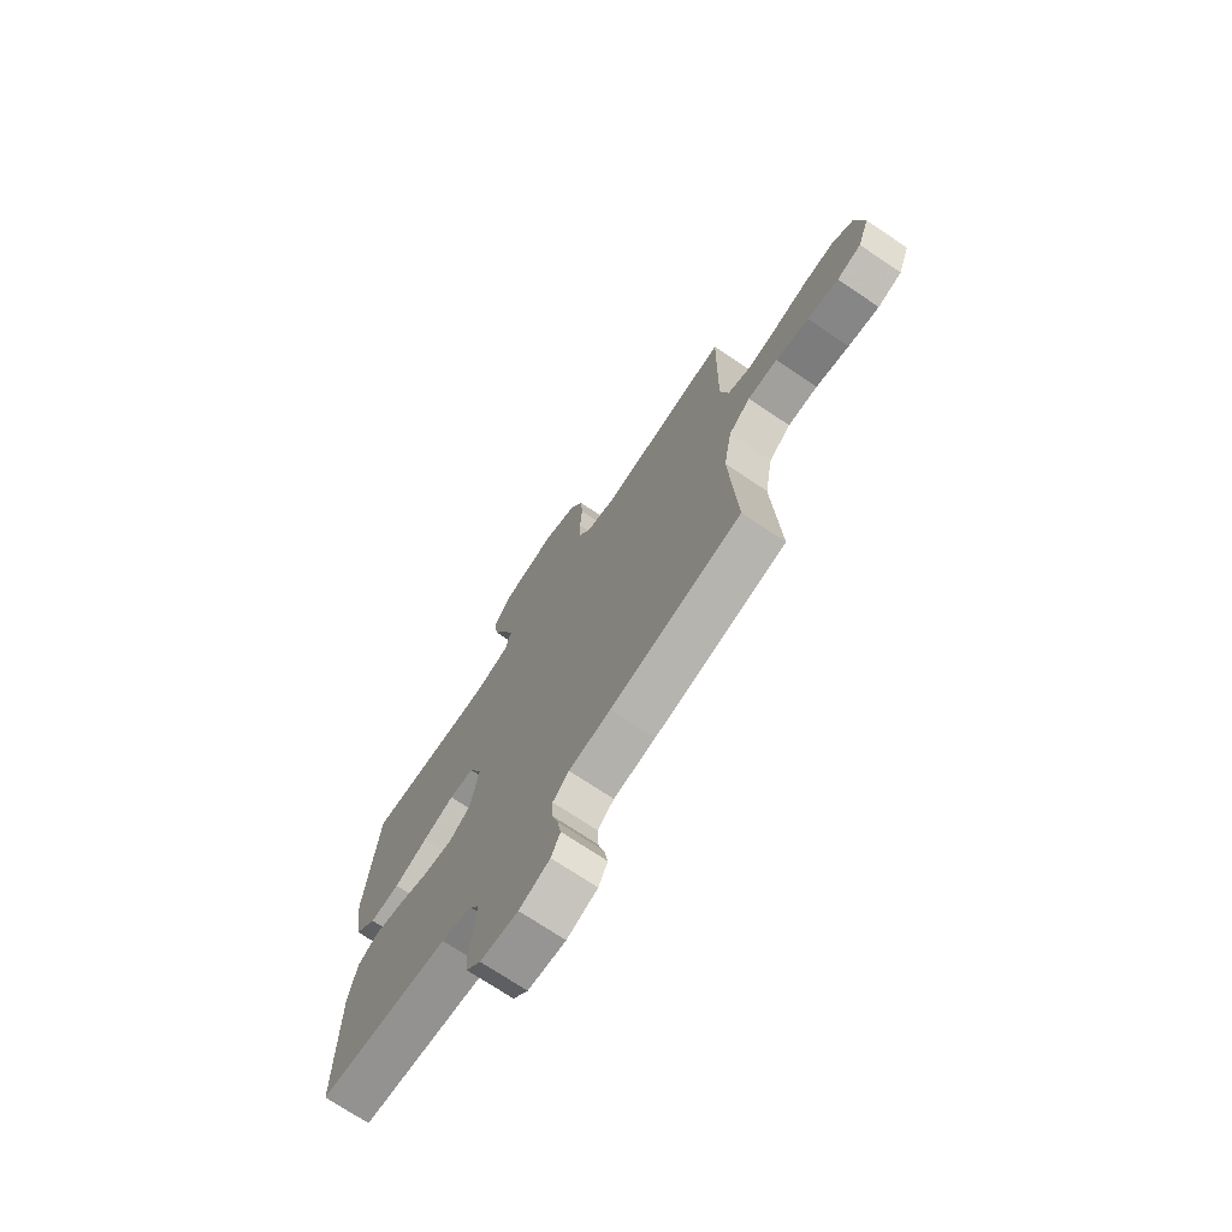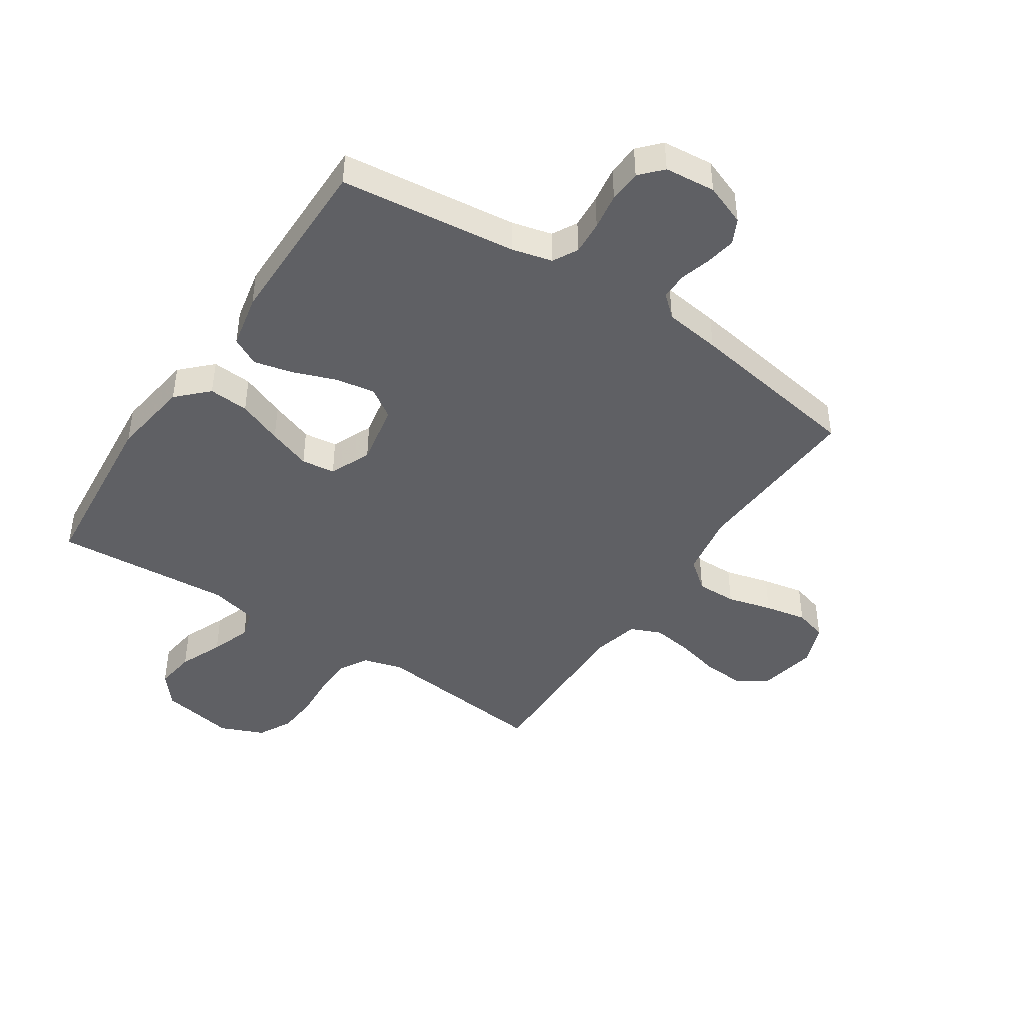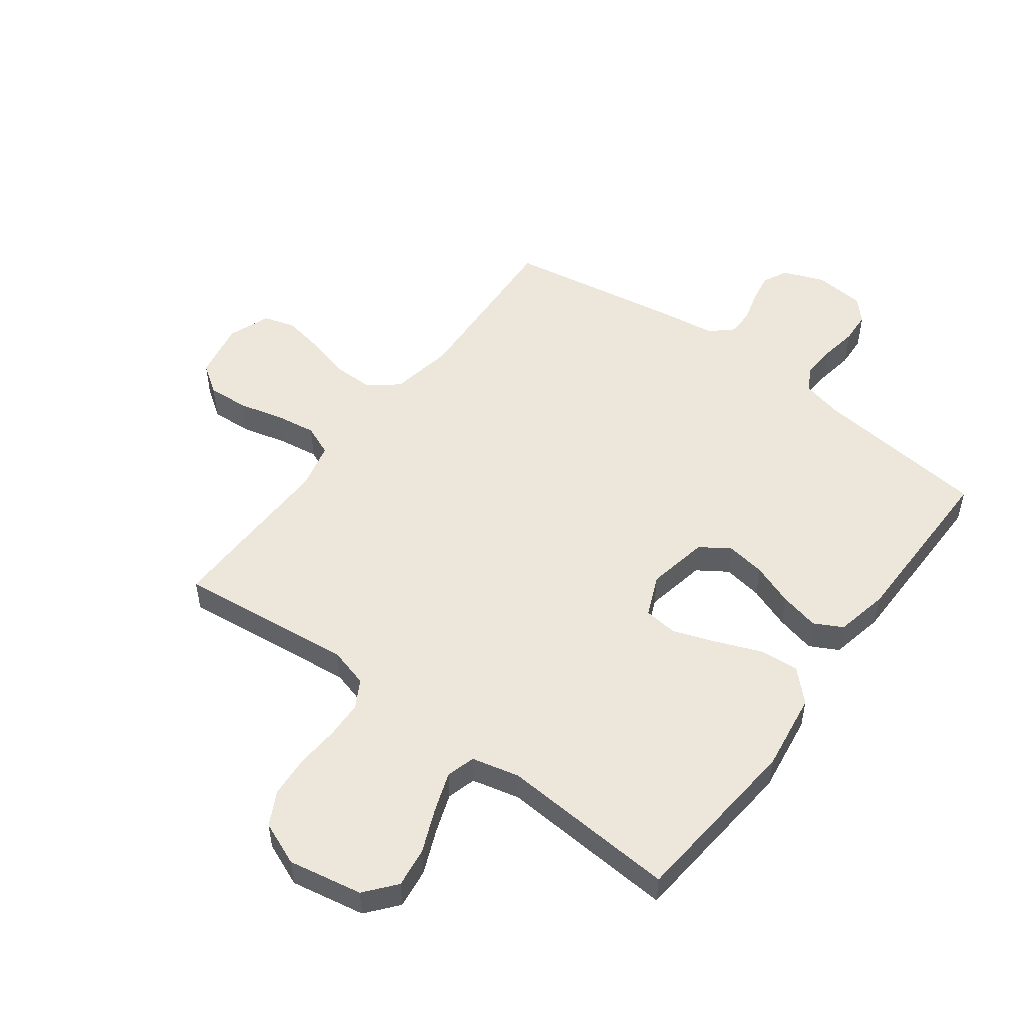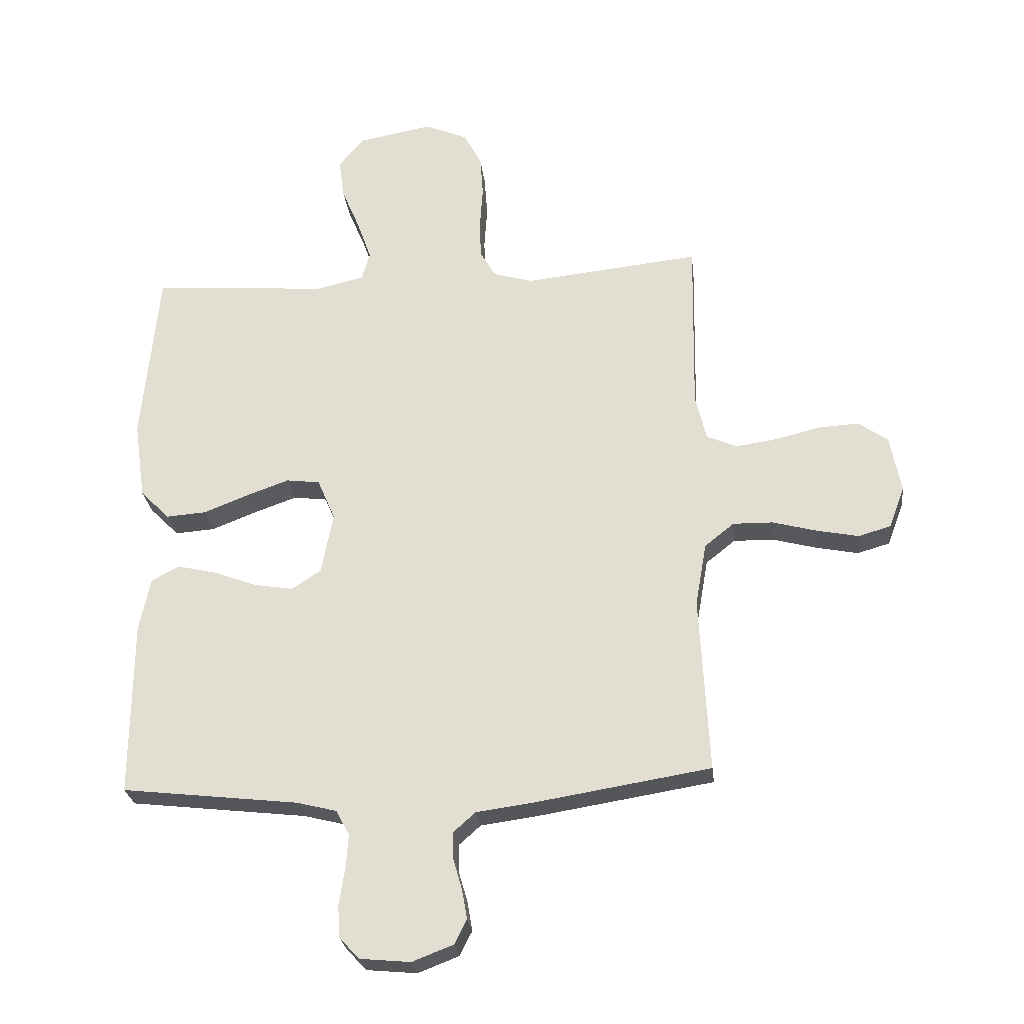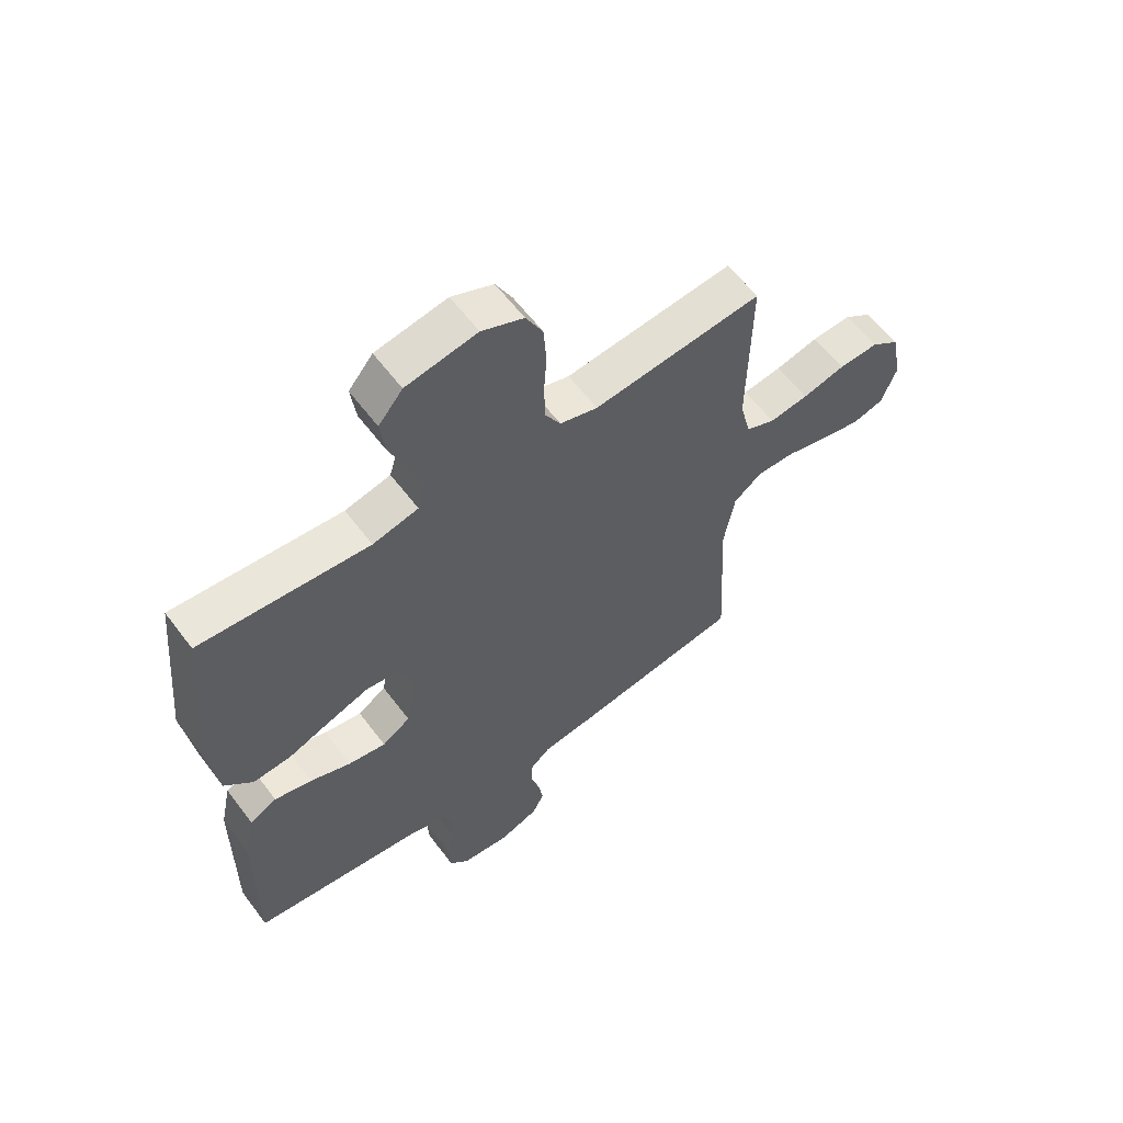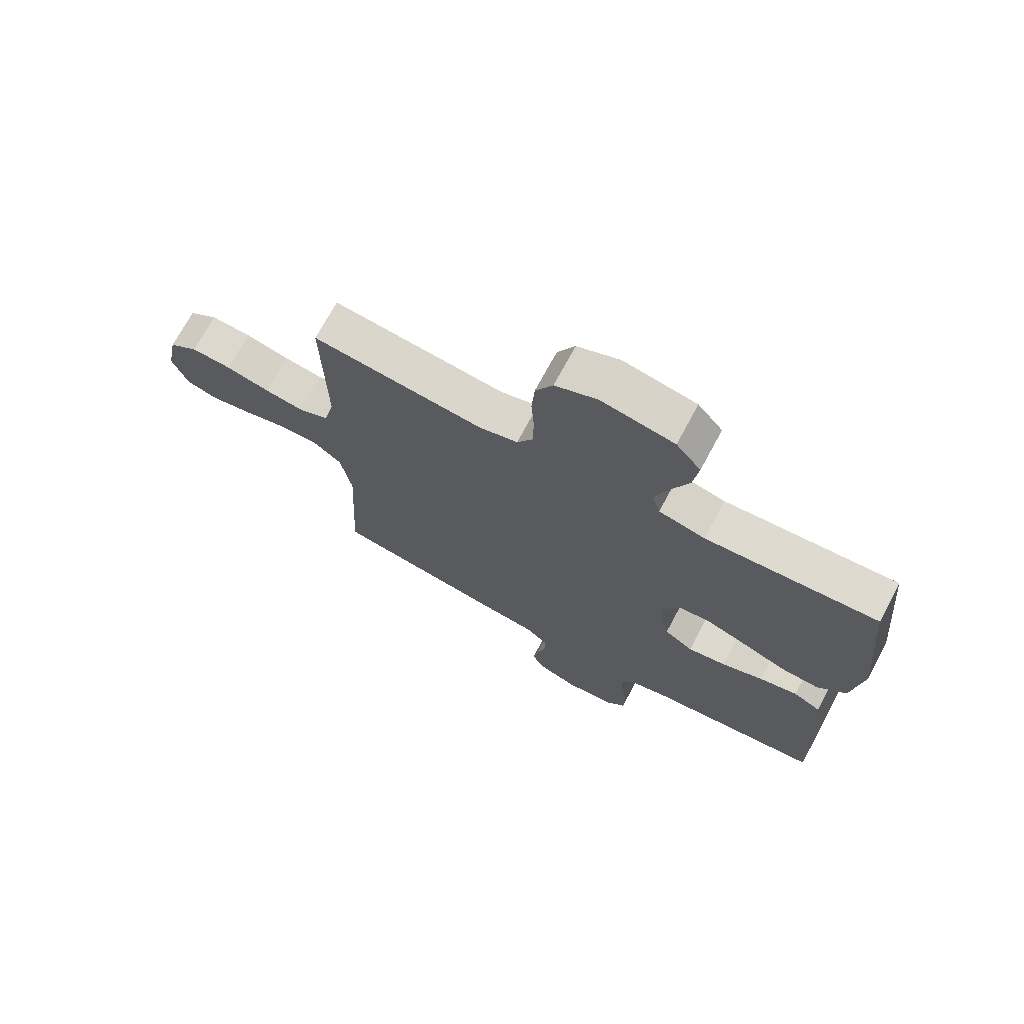
<metadata>
{"format":"obj","ext":"obj","renderer":"f3d","projection":"perspective","resolution":1024,"background":"white","views":[{"elev":-72.3,"azim":-123.9,"up":"+Z"},{"elev":-44.1,"azim":146.4,"up":"+Y"},{"elev":51.6,"azim":36.6,"up":"+Y"},{"elev":-26.1,"azim":-173.7,"up":"+Z"},{"elev":59.9,"azim":143.3,"up":"+Z"},{"elev":71.4,"azim":28.2,"up":"+Z"}]}
</metadata>
<code>
v 0.5 0.07 -0.5
v 0.2 0.07 -0.534
v 0.132 0.07 -0.551
v 0.109 0.07 -0.593
v 0.113 0.07 -0.651
v 0.123 0.07 -0.713
v 0.12 0.07 -0.768
v 0.086 0.07 -0.805
v 0 0.07 -0.813
v -0.07 0.07 -0.786
v -0.091 0.07 -0.744
v -0.082 0.07 -0.693
v -0.067 0.07 -0.641
v -0.067 0.07 -0.595
v -0.104 0.07 -0.562
v -0.2 0.07 -0.549
v -0.5 0.07 -0.5
v -0.484 0.07 -0.2
v -0.503 0.07 -0.092
v -0.553 0.07 -0.052
v -0.621 0.07 -0.053
v -0.697 0.07 -0.073
v -0.768 0.07 -0.087
v -0.823 0.07 -0.071
v -0.85 0.07 0
v -0.831 0.07 0.098
v -0.781 0.07 0.133
v -0.711 0.07 0.129
v -0.635 0.07 0.11
v -0.566 0.07 0.1
v -0.514 0.07 0.122
v -0.495 0.07 0.2
v -0.5 0.07 0.5
v -0.2 0.07 0.468
v -0.133 0.07 0.487
v -0.106 0.07 0.534
v -0.104 0.07 0.6
v -0.109 0.07 0.673
v -0.104 0.07 0.743
v -0.074 0.07 0.8
v 0 0.07 0.831
v 0.126 0.07 0.808
v 0.169 0.07 0.756
v 0.16 0.07 0.688
v 0.129 0.07 0.614
v 0.105 0.07 0.546
v 0.119 0.07 0.497
v 0.2 0.07 0.478
v 0.5 0.07 0.5
v 0.528 0.07 0.2
v 0.509 0.07 0.066
v 0.459 0.07 0.016
v 0.391 0.07 0.021
v 0.315 0.07 0.051
v 0.242 0.07 0.077
v 0.185 0.07 0.07
v 0.155 0.07 0
v 0.175 0.07 -0.105
v 0.225 0.07 -0.138
v 0.292 0.07 -0.127
v 0.364 0.07 -0.1
v 0.431 0.07 -0.084
v 0.479 0.07 -0.109
v 0.498 0.07 -0.2
v 0.5 0 -0.5
v 0.2 0 -0.534
v 0.132 0 -0.551
v 0.109 0 -0.593
v 0.113 0 -0.651
v 0.123 0 -0.713
v 0.12 0 -0.768
v 0.086 0 -0.805
v 0 0 -0.813
v -0.07 0 -0.786
v -0.091 0 -0.744
v -0.082 0 -0.693
v -0.067 0 -0.641
v -0.067 0 -0.595
v -0.104 0 -0.562
v -0.2 0 -0.549
v -0.5 0 -0.5
v -0.484 0 -0.2
v -0.503 0 -0.092
v -0.553 0 -0.052
v -0.621 0 -0.053
v -0.697 0 -0.073
v -0.768 0 -0.087
v -0.823 0 -0.071
v -0.85 0 0
v -0.831 0 0.098
v -0.781 0 0.133
v -0.711 0 0.129
v -0.635 0 0.11
v -0.566 0 0.1
v -0.514 0 0.122
v -0.495 0 0.2
v -0.5 0 0.5
v -0.2 0 0.468
v -0.133 0 0.487
v -0.106 0 0.534
v -0.104 0 0.6
v -0.109 0 0.673
v -0.104 0 0.743
v -0.074 0 0.8
v 0 0 0.831
v 0.126 0 0.808
v 0.169 0 0.756
v 0.16 0 0.688
v 0.129 0 0.614
v 0.105 0 0.546
v 0.119 0 0.497
v 0.2 0 0.478
v 0.5 0 0.5
v 0.528 0 0.2
v 0.509 0 0.066
v 0.459 0 0.016
v 0.391 0 0.021
v 0.315 0 0.051
v 0.242 0 0.077
v 0.185 0 0.07
v 0.155 0 0
v 0.175 0 -0.105
v 0.225 0 -0.138
v 0.292 0 -0.127
v 0.364 0 -0.1
v 0.431 0 -0.084
v 0.479 0 -0.109
v 0.498 0 -0.2
f 63 64 1 2
f 60 61 62 63
f 59 60 63 2
f 58 59 2 3
f 57 58 3 4
f 51 52 53 54
f 51 54 55
f 48 49 50 51
f 47 48 51 55
f 42 43 44 45
f 42 45 46
f 41 42 46
f 40 41 46 47
f 37 38 39 40
f 36 37 40 47
f 32 33 34
f 31 32 34 35
f 26 27 28 29
f 26 29 30
f 25 26 30
f 24 25 30
f 21 22 23 24
f 21 24 30 31
f 15 16 17 18
f 14 15 18 19
f 10 11 12 13
f 8 9 10 13
f 8 13 14
f 5 6 7 8
f 4 5 8 14
f 57 4 14 19
f 36 47 55 56
f 35 36 56 57
f 20 21 31 35
f 19 20 35 57
f 66 65 128 127
f 127 126 125 124
f 66 127 124 123
f 67 66 123 122
f 68 67 122 121
f 118 117 116 115
f 119 118 115
f 115 114 113 112
f 119 115 112 111
f 109 108 107 106
f 110 109 106
f 110 106 105
f 111 110 105 104
f 104 103 102 101
f 111 104 101 100
f 98 97 96
f 99 98 96 95
f 93 92 91 90
f 94 93 90
f 94 90 89
f 94 89 88
f 88 87 86 85
f 95 94 88 85
f 82 81 80 79
f 83 82 79 78
f 77 76 75 74
f 77 74 73 72
f 78 77 72
f 72 71 70 69
f 78 72 69 68
f 83 78 68 121
f 120 119 111 100
f 121 120 100 99
f 99 95 85 84
f 121 99 84 83
f 1 65 66 2
f 2 66 67 3
f 3 67 68 4
f 4 68 69 5
f 5 69 70 6
f 6 70 71 7
f 7 71 72 8
f 8 72 73 9
f 9 73 74 10
f 10 74 75 11
f 11 75 76 12
f 12 76 77 13
f 13 77 78 14
f 14 78 79 15
f 15 79 80 16
f 16 80 81 17
f 17 81 82 18
f 18 82 83 19
f 19 83 84 20
f 20 84 85 21
f 21 85 86 22
f 22 86 87 23
f 23 87 88 24
f 24 88 89 25
f 25 89 90 26
f 26 90 91 27
f 27 91 92 28
f 28 92 93 29
f 29 93 94 30
f 30 94 95 31
f 31 95 96 32
f 32 96 97 33
f 33 97 98 34
f 34 98 99 35
f 35 99 100 36
f 36 100 101 37
f 37 101 102 38
f 38 102 103 39
f 39 103 104 40
f 40 104 105 41
f 41 105 106 42
f 42 106 107 43
f 43 107 108 44
f 44 108 109 45
f 45 109 110 46
f 46 110 111 47
f 47 111 112 48
f 48 112 113 49
f 49 113 114 50
f 50 114 115 51
f 51 115 116 52
f 52 116 117 53
f 53 117 118 54
f 54 118 119 55
f 55 119 120 56
f 56 120 121 57
f 57 121 122 58
f 58 122 123 59
f 59 123 124 60
f 60 124 125 61
f 61 125 126 62
f 62 126 127 63
f 63 127 128 64
f 64 128 65 1

</code>
